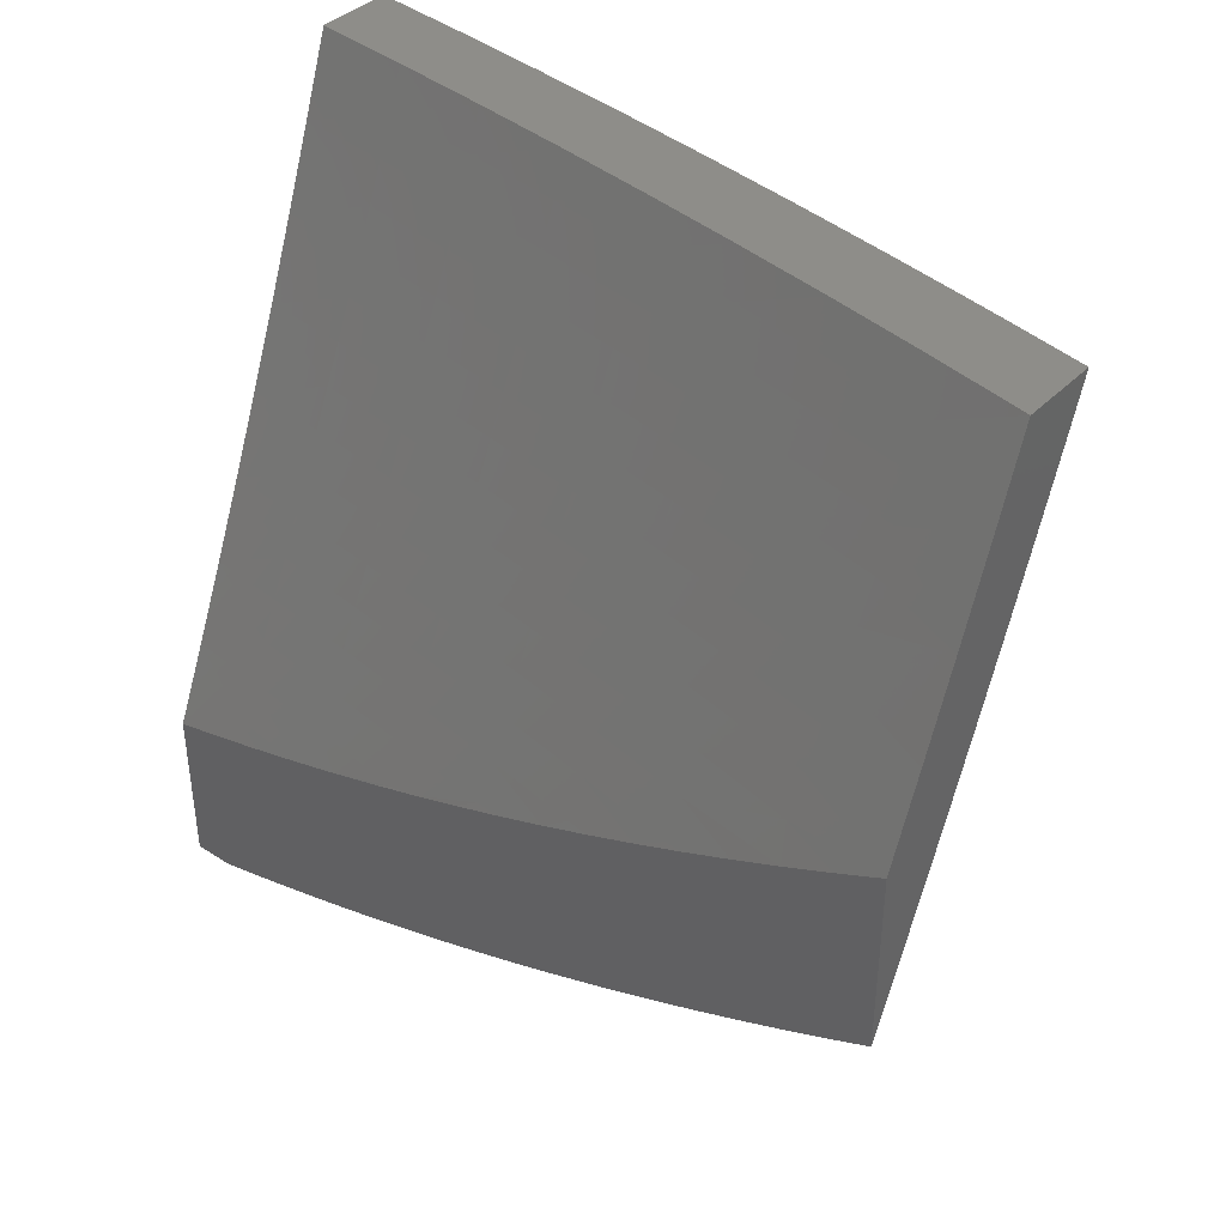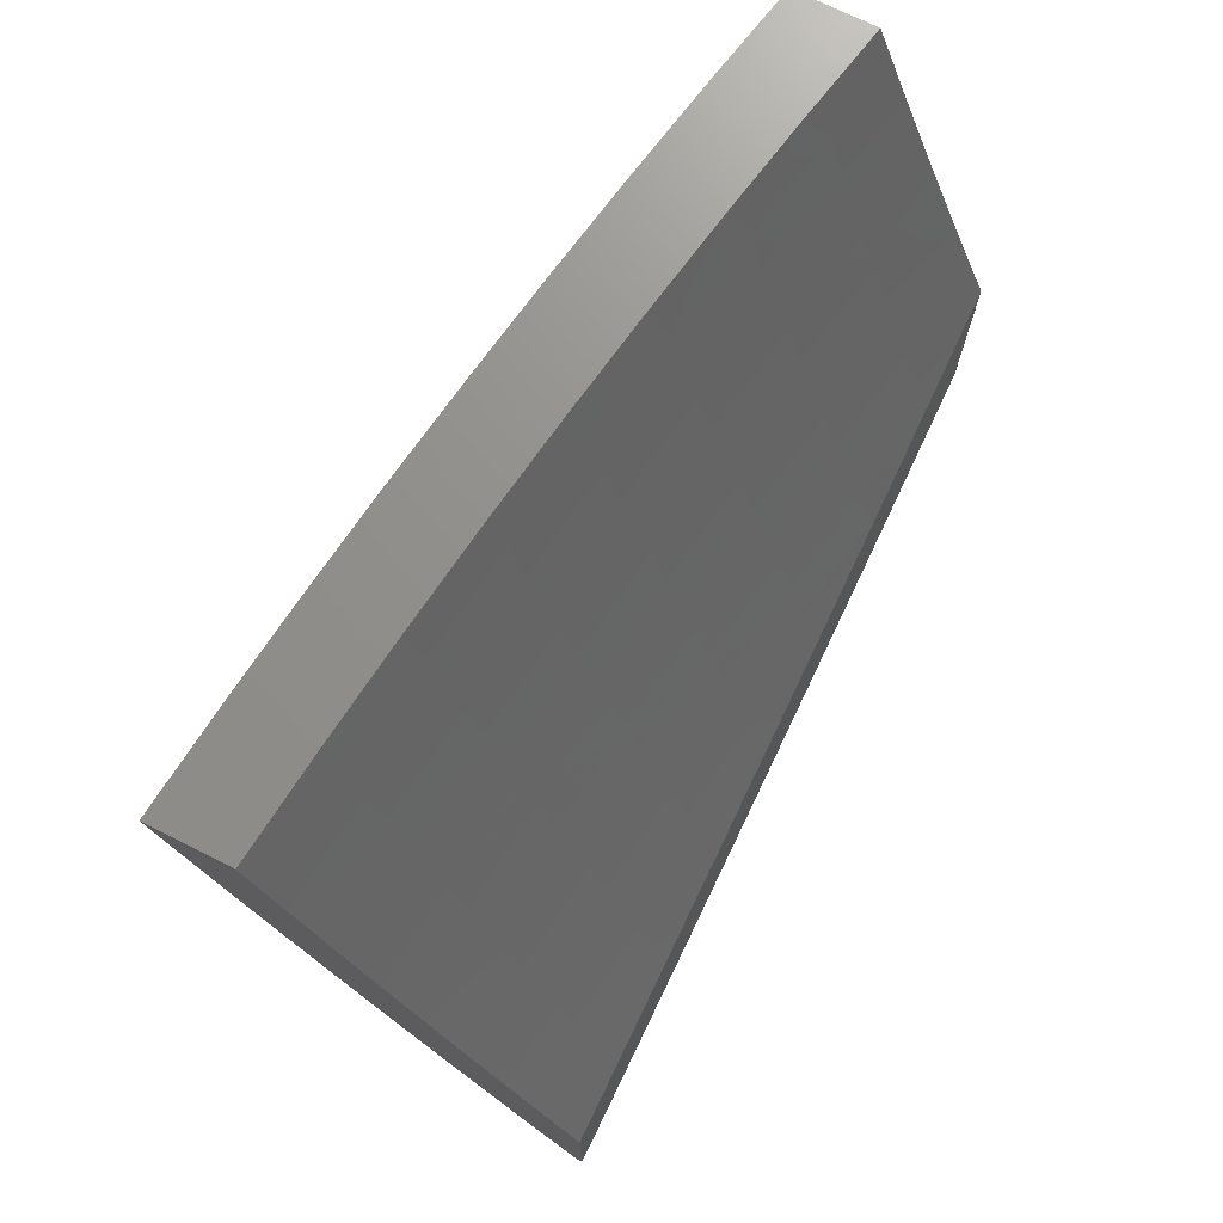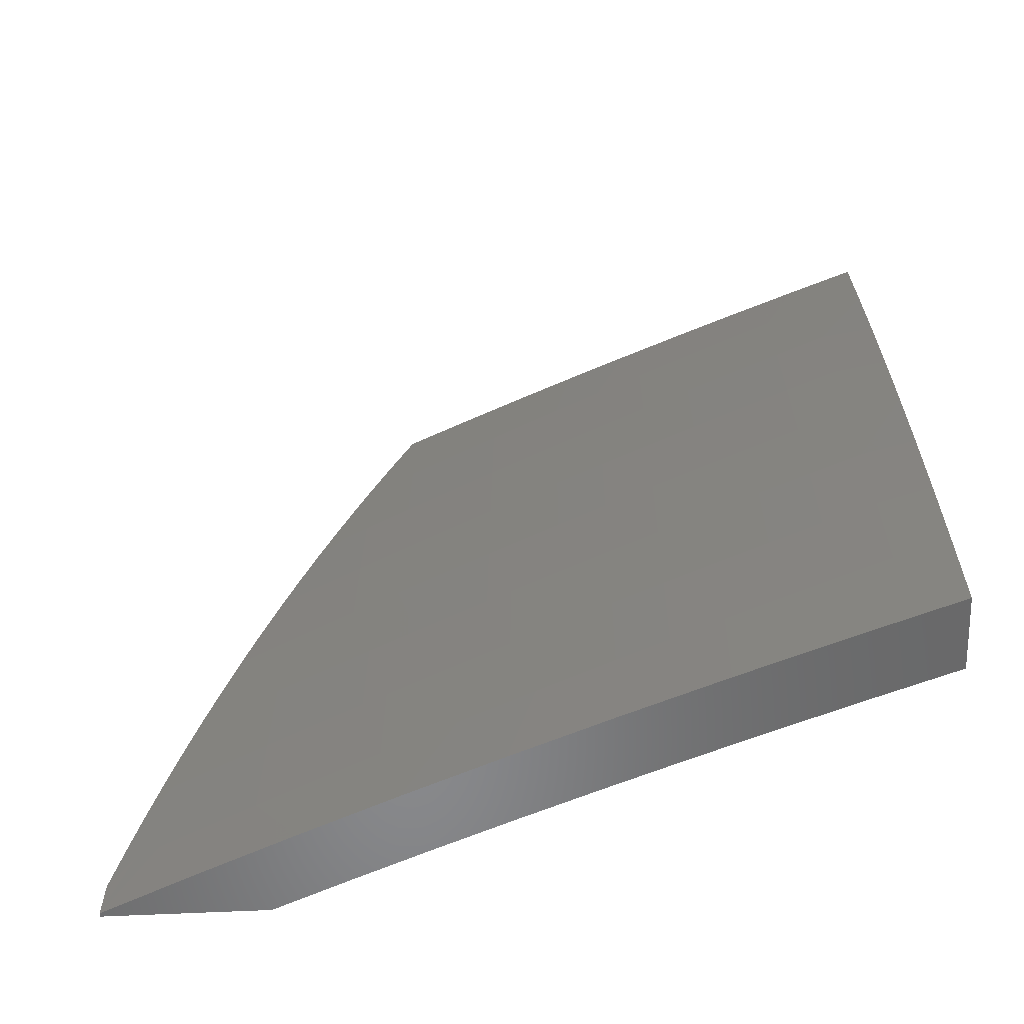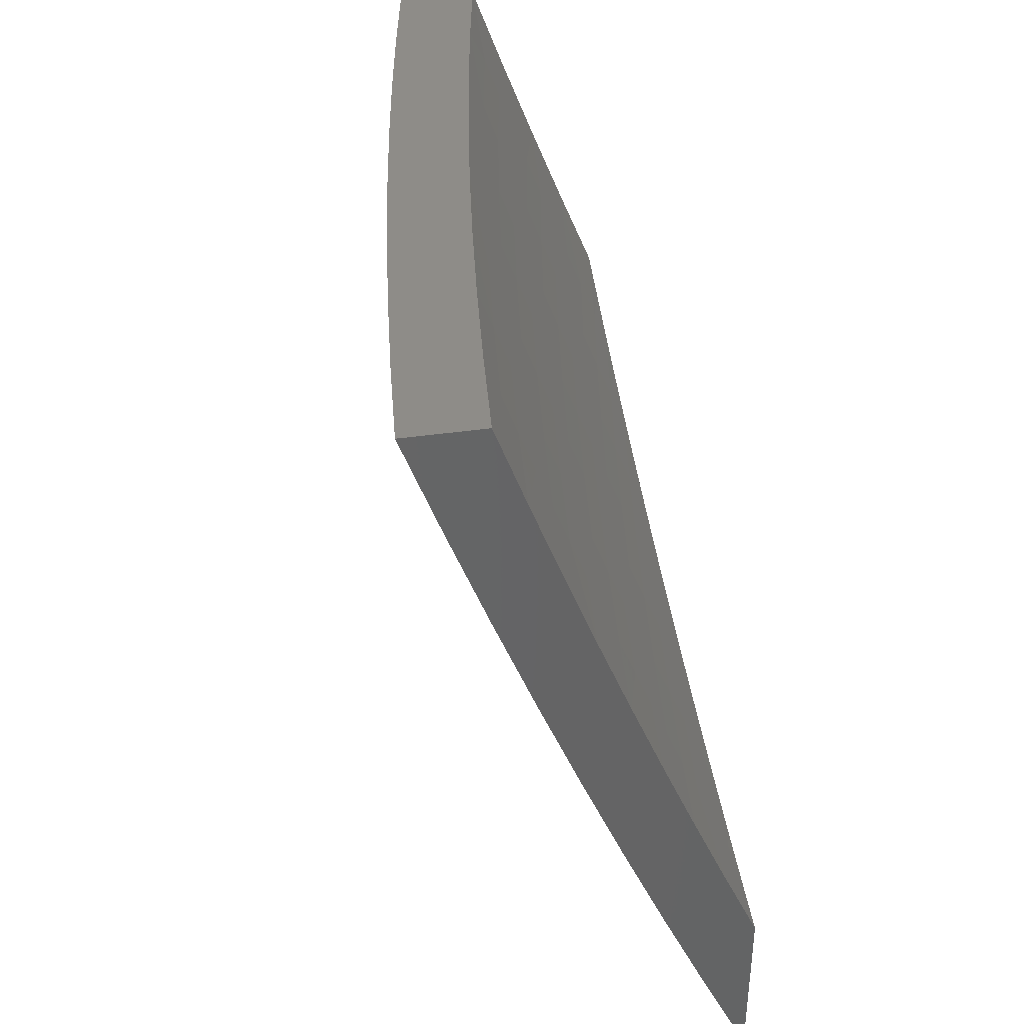
<metadata>
{"format":"stl","ext":"stl","renderer":"f3d","projection":"perspective","resolution":1024,"background":"white","views":[{"elev":38.9,"azim":129.1,"up":"+Z"},{"elev":72.1,"azim":26.6,"up":"+Z"},{"elev":-55.2,"azim":-86.9,"up":"+Y"},{"elev":37.7,"azim":-10.6,"up":"+Z"}]}
</metadata>
<code>
# stl→obj: 308 verts, 612 faces
v -10.13 2 -4.109
v -10.17 2 -4
v -10.17 1.899 -4.05
v -10.19 1.876 -4
v -10.2 1.77 -4.05
v -10.22 1.752 -4
v -10.22 1.64 -4.05
v -10.24 1.627 -4
v -10.24 1.511 -4.05
v -10.26 1.502 -4
v -10.26 1.383 -4.05
v -10.28 1.377 -4
v -10.28 1.254 -4.05
v -10.29 1.251 -4
v -10.29 1.126 -4.05
v -10.31 1.126 -4
v -10.32 1 -4
v -10.29 1 -4.101
v -10.27 1.124 -4.1
v -10.26 1.252 -4.1
v -10.24 1.38 -4.1
v -10.22 1.509 -4.1
v -10.2 1.637 -4.1
v -10.18 1.767 -4.1
v -10.15 1.896 -4.1
v -10.14 1.892 -4.15
v -10.09 2 -4.218
v -10.12 1.889 -4.2
v -10.1 1.885 -4.25
v -10.12 1.757 -4.25
v -10.1 1.754 -4.3
v -10.13 1.625 -4.3
v -10.11 1.622 -4.35
v -10.13 1.495 -4.35
v -10.11 1.492 -4.399
v -10.13 1.365 -4.399
v -10.11 1.362 -4.449
v -10.12 1.235 -4.449
v -10.1 1.233 -4.499
v -10.12 1.107 -4.499
v -10.1 1.105 -4.548
v -10.13 1 -4.5
v -10.09 1 -4.599
v -10.25 1.122 -4.15
v -10.25 1 -4.201
v -10.24 1.12 -4.2
v -10.22 1.118 -4.25
v -10.22 1.247 -4.2
v -10.2 1.245 -4.25
v -10.2 1.375 -4.2
v -10.18 1.372 -4.25
v -10.18 1.503 -4.2
v -10.16 1.5 -4.25
v -10.16 1.631 -4.2
v -10.14 1.628 -4.25
v -10.14 1.76 -4.2
v -10.21 1 -4.301
v -10.2 1.116 -4.3
v -10.18 1.243 -4.3
v -10.16 1.37 -4.3
v -10.15 1.497 -4.3
v -10.18 1.113 -4.35
v -10.17 1 -4.401
v -10.16 1.111 -4.399
v -10.14 1.109 -4.449
v -10.14 1.238 -4.399
v -10.04 1 -4.697
v -10.05 1.1 -4.647
v -10.08 1.102 -4.598
v -10.08 1.23 -4.548
v -10.08 1.359 -4.499
v -10.09 1.489 -4.449
v -10.09 1.619 -4.399
v -10.08 1.75 -4.35
v -10.08 1.882 -4.3
v -10 1 -4.795
v -10.01 1.095 -4.746
v -10.03 1.098 -4.697
v -10.04 1.225 -4.647
v -10.06 1.228 -4.598
v -10.04 1.354 -4.598
v -10.06 1.356 -4.548
v -10.05 1.483 -4.548
v -10.07 1.486 -4.499
v -10.05 1.613 -4.499
v -10.07 1.616 -4.449
v -10.04 1.743 -4.449
v -10.06 1.747 -4.399
v -10.04 1.875 -4.399
v -10.06 1.878 -4.35
v -10.04 2 -4.326
v -10 1.065 -4.78
v -10 1.129 -4.763
v -10 1.193 -4.746
v -10 1.257 -4.727
v -10.02 1.223 -4.697
v -10 1.348 -4.697
v -10 1.321 -4.708
v -10 1.385 -4.688
v -10 1.448 -4.666
v -10 1.477 -4.647
v -10.02 1.351 -4.647
v -10 1.511 -4.644
v -10.02 1.48 -4.598
v -10 1.573 -4.621
v -10 1.606 -4.598
v -10.03 1.609 -4.548
v -10 1.635 -4.597
v -10 1.697 -4.572
v -10 1.736 -4.548
v -10 1.759 -4.546
v -10.02 1.74 -4.499
v -10 1.82 -4.519
v -10 1.88 -4.491
v -10.02 1.871 -4.449
v -10 1.94 -4.463
v -10 2 -4.433
v -10.16 1.763 -4.15
v -10.18 1.635 -4.15
v -10.2 1.506 -4.15
v -10.22 1.378 -4.15
v -10.24 1.25 -4.15
v -10.15 1.367 -4.35
v -10.16 1.24 -4.35
v -10 1.111 -4.985
v -10 1.05 -5
v -10.01 1.087 -4.969
v -10.01 1 -5
v -10.02 1.089 -4.938
v -10.06 1 -4.877
v -10.04 1.09 -4.907
v -10.05 1.092 -4.876
v -10.02 1.216 -4.907
v -10.04 1.218 -4.876
v -10.01 1.343 -4.907
v -10.02 1.345 -4.876
v -10 1.354 -4.918
v -10 1.415 -4.899
v -10 1.472 -4.876
v -10 1.475 -4.879
v -10.02 1.474 -4.845
v -10 1.534 -4.859
v -10.03 1.476 -4.814
v -10.01 1.603 -4.814
v -10.04 1.478 -4.783
v -10.02 1.605 -4.783
v -10.06 1.48 -4.752
v -10.04 1.608 -4.752
v -10.07 1.482 -4.721
v -10.05 1.61 -4.721
v -10.08 1.484 -4.69
v -10.06 1.612 -4.69
v -10.1 1.486 -4.659
v -10.08 1.614 -4.659
v -10.11 1.487 -4.628
v -10.09 1.616 -4.628
v -10.12 1.489 -4.596
v -10.1 1.618 -4.596
v -10.14 1.491 -4.565
v -10.12 1.62 -4.565
v -10.15 1.493 -4.534
v -10.13 1.622 -4.534
v -10.16 1.495 -4.503
v -10.14 1.624 -4.503
v -10.17 1.497 -4.471
v -10.15 1.626 -4.471
v -10.19 1.499 -4.44
v -10.17 1.628 -4.44
v -10.21 1.502 -4.377
v -10.19 1.632 -4.377
v -10.24 1.506 -4.315
v -10.22 1.636 -4.315
v -10.26 1.51 -4.252
v -10.24 1.64 -4.252
v -10.28 1.513 -4.189
v -10.26 1.644 -4.189
v -10.31 1.517 -4.126
v -10.29 1.648 -4.126
v -10.33 1.52 -4.063
v -10.31 1.651 -4.063
v -10.34 1.627 -4
v -10.32 1.751 -4
v -10.12 1 -4.754
v -10.08 1.095 -4.814
v -10.07 1.093 -4.845
v -10.17 1 -4.63
v -10.13 1.101 -4.69
v -10.12 1.099 -4.721
v -10.11 1.098 -4.752
v -10.09 1.225 -4.752
v -10.08 1.223 -4.783
v -10.06 1.35 -4.783
v -10.05 1.348 -4.814
v -10.22 1 -4.505
v -10.19 1.107 -4.565
v -10.17 1.105 -4.596
v -10.16 1.104 -4.628
v -10.15 1.231 -4.628
v -10.13 1.23 -4.659
v -10.12 1.357 -4.659
v -10.1 1.356 -4.69
v -10.28 1 -4.379
v -10.24 1.112 -4.44
v -10.23 1.111 -4.471
v -10.21 1.109 -4.503
v -10.2 1.238 -4.503
v -10.18 1.236 -4.534
v -10.17 1.364 -4.534
v -10.15 1.363 -4.565
v -10.32 1 -4.254
v -10.29 1.117 -4.315
v -10.26 1.115 -4.377
v -10.22 1.241 -4.44
v -10.21 1.239 -4.471
v -10.19 1.368 -4.471
v -10.18 1.366 -4.503
v -10.37 1 -4.127
v -10.34 1.123 -4.189
v -10.31 1.12 -4.252
v -10.27 1.247 -4.315
v -10.25 1.244 -4.377
v -10.23 1.373 -4.377
v -10.21 1.37 -4.44
v -10.42 1 -4
v -10.38 1.128 -4.063
v -10.36 1.125 -4.126
v -10.32 1.253 -4.189
v -10.3 1.25 -4.252
v -10.28 1.379 -4.252
v -10.26 1.376 -4.315
v -10.41 1.126 -4
v -10.39 1.251 -4
v -10.37 1.258 -4.063
v -10.37 1.377 -4
v -10.35 1.389 -4.063
v -10.36 1.502 -4
v -10.29 1.783 -4.063
v -10.29 1.876 -4
v -10.26 1.915 -4.063
v -10.27 2 -4
v -10.24 2 -4.084
v -10.24 1.911 -4.126
v -10.2 2 -4.168
v -10.22 1.906 -4.189
v -10.17 2 -4.252
v -10.19 1.902 -4.252
v -10.17 1.897 -4.315
v -10.22 1.771 -4.252
v -10.19 1.767 -4.315
v -10.14 2 -4.335
v -10.14 1.893 -4.377
v -10.17 1.762 -4.377
v -10.11 2 -4.419
v -10.12 1.888 -4.44
v -10.14 1.758 -4.44
v -10.11 1.886 -4.471
v -10.07 2 -4.501
v -10.09 1.884 -4.503
v -10.08 1.881 -4.534
v -10.12 1.754 -4.503
v -10.11 1.752 -4.534
v -10.04 2 -4.584
v -10.07 1.879 -4.565
v -10.09 1.749 -4.565
v -10 2 -4.666
v -10.04 1.874 -4.628
v -10.06 1.876 -4.596
v -10.03 1.872 -4.659
v -10 1.943 -4.693
v -10.02 1.869 -4.69
v -10 1.886 -4.719
v -10 1.867 -4.721
v -10 1.828 -4.744
v -10.03 1.738 -4.721
v -10 1.77 -4.769
v -10.01 1.736 -4.752
v -10 1.711 -4.792
v -10 1.653 -4.815
v -10 1.594 -4.837
v -10 1.294 -4.936
v -10 1.233 -4.953
v -10.01 1.215 -4.938
v -10 1.172 -4.97
v -10.34 1.255 -4.126
v -10.33 1.386 -4.126
v -10.2 1.108 -4.534
v -10.17 1.234 -4.565
v -10.16 1.233 -4.596
v -10.14 1.361 -4.596
v -10.15 1.102 -4.659
v -10.12 1.228 -4.69
v -10.11 1.226 -4.721
v -10.09 1.354 -4.721
v -10.09 1.096 -4.783
v -10.07 1.221 -4.814
v -10.05 1.22 -4.845
v -10.03 1.347 -4.845
v -10.3 1.383 -4.189
v -10.13 1.359 -4.628
v -10.08 1.352 -4.752
v -10.26 1.779 -4.126
v -10.24 1.775 -4.189
v -10.13 1.756 -4.471
v -10.08 1.747 -4.596
v -10.07 1.745 -4.628
v -10.05 1.743 -4.659
v -10.04 1.74 -4.69
v -10 1 -5
f 1 2 3
f 3 2 4
f 3 4 5
f 5 4 6
f 5 6 7
f 7 6 8
f 7 8 9
f 9 8 10
f 9 10 11
f 11 10 12
f 11 12 13
f 13 12 14
f 13 14 15
f 15 14 16
f 15 16 17
f 17 18 15
f 15 18 19
f 15 19 13
f 13 19 20
f 13 20 11
f 11 20 21
f 11 21 9
f 9 21 22
f 9 22 7
f 7 22 23
f 7 23 5
f 5 23 24
f 5 24 3
f 3 24 25
f 3 25 1
f 1 25 26
f 1 26 27
f 27 26 28
f 27 28 29
f 29 28 30
f 29 30 31
f 31 30 32
f 31 32 33
f 33 32 34
f 33 34 35
f 35 34 36
f 35 36 37
f 37 36 38
f 37 38 39
f 39 38 40
f 39 40 41
f 41 40 42
f 41 42 43
f 19 18 44
f 44 18 45
f 44 45 46
f 46 45 47
f 46 47 48
f 48 47 49
f 48 49 50
f 50 49 51
f 50 51 52
f 52 51 53
f 52 53 54
f 54 53 55
f 54 55 56
f 56 55 30
f 56 30 28
f 45 57 47
f 47 57 58
f 47 58 49
f 49 58 59
f 49 59 51
f 51 59 60
f 51 60 53
f 53 60 61
f 53 61 55
f 55 61 32
f 55 32 30
f 58 57 62
f 62 57 63
f 62 63 64
f 64 63 65
f 64 65 66
f 66 65 38
f 66 38 36
f 63 42 65
f 65 42 40
f 65 40 38
f 67 68 43
f 43 68 69
f 43 69 41
f 41 69 70
f 41 70 39
f 39 70 71
f 39 71 37
f 37 71 72
f 37 72 35
f 35 72 73
f 35 73 33
f 33 73 74
f 33 74 31
f 31 74 75
f 31 75 29
f 29 75 27
f 76 77 67
f 67 77 78
f 67 78 68
f 68 78 79
f 68 79 80
f 80 79 81
f 80 81 82
f 82 81 83
f 82 83 84
f 84 83 85
f 84 85 86
f 86 85 87
f 86 87 88
f 88 87 89
f 88 89 90
f 90 89 91
f 90 91 75
f 75 91 27
f 76 92 77
f 77 92 93
f 77 93 94
f 95 96 94
f 94 96 78
f 94 78 77
f 96 95 97
f 97 95 98
f 97 98 99
f 100 101 99
f 99 101 102
f 99 102 97
f 97 102 96
f 100 103 101
f 101 103 104
f 101 104 102
f 102 104 81
f 102 81 79
f 103 105 104
f 104 105 106
f 104 106 107
f 107 106 108
f 107 108 109
f 105 108 106
f 107 109 110
f 110 109 111
f 110 111 112
f 112 111 113
f 112 113 114
f 112 114 115
f 115 114 116
f 115 116 117
f 115 117 89
f 89 117 91
f 56 28 26
f 26 25 118
f 118 25 24
f 118 24 119
f 119 24 23
f 119 23 120
f 120 23 22
f 120 22 121
f 121 22 21
f 121 21 122
f 122 21 20
f 122 20 44
f 44 20 19
f 88 90 74
f 74 90 75
f 112 115 87
f 87 115 89
f 54 56 118
f 118 56 26
f 54 118 119
f 86 88 73
f 73 88 74
f 107 110 112
f 107 112 85
f 85 112 87
f 52 54 119
f 52 119 120
f 34 32 61
f 84 86 72
f 72 86 73
f 104 107 83
f 83 107 85
f 50 52 120
f 50 120 121
f 34 61 123
f 123 61 60
f 123 60 124
f 124 60 59
f 124 59 62
f 62 59 58
f 82 84 71
f 71 84 72
f 81 104 83
f 48 50 121
f 48 121 122
f 66 36 123
f 123 36 34
f 66 123 124
f 80 82 70
f 70 82 71
f 96 102 79
f 46 48 122
f 46 122 44
f 64 66 124
f 64 124 62
f 68 80 69
f 69 80 70
f 78 96 79
f 125 126 127
f 127 126 128
f 127 128 129
f 129 128 130
f 129 130 131
f 131 130 132
f 131 132 133
f 133 132 134
f 133 134 135
f 135 134 136
f 135 136 137
f 137 136 138
f 138 136 139
f 138 139 140
f 140 139 141
f 140 141 142
f 142 141 143
f 142 143 144
f 144 143 145
f 144 145 146
f 146 145 147
f 146 147 148
f 148 147 149
f 148 149 150
f 150 149 151
f 150 151 152
f 152 151 153
f 152 153 154
f 154 153 155
f 154 155 156
f 156 155 157
f 156 157 158
f 158 157 159
f 158 159 160
f 160 159 161
f 160 161 162
f 162 161 163
f 162 163 164
f 164 163 165
f 164 165 166
f 166 165 167
f 166 167 168
f 168 167 169
f 168 169 170
f 170 169 171
f 170 171 172
f 172 171 173
f 172 173 174
f 174 173 175
f 174 175 176
f 176 175 177
f 176 177 178
f 178 177 179
f 178 179 180
f 180 179 181
f 180 181 182
f 183 184 130
f 130 184 185
f 130 185 132
f 132 185 134
f 186 187 183
f 183 187 188
f 183 188 189
f 189 188 190
f 189 190 191
f 191 190 192
f 191 192 193
f 193 192 143
f 193 143 141
f 194 195 186
f 186 195 196
f 186 196 197
f 197 196 198
f 197 198 199
f 199 198 200
f 199 200 201
f 201 200 151
f 201 151 149
f 202 203 194
f 194 203 204
f 194 204 205
f 205 204 206
f 205 206 207
f 207 206 208
f 207 208 209
f 209 208 159
f 209 159 157
f 210 211 202
f 202 211 212
f 202 212 203
f 203 212 213
f 203 213 214
f 214 213 215
f 214 215 216
f 216 215 163
f 216 163 161
f 217 218 210
f 210 218 219
f 210 219 211
f 211 219 220
f 211 220 221
f 221 220 222
f 221 222 223
f 223 222 167
f 223 167 165
f 224 225 217
f 217 225 226
f 217 226 218
f 218 226 227
f 218 227 228
f 228 227 229
f 228 229 230
f 230 229 171
f 230 171 169
f 224 231 225
f 225 231 232
f 225 232 233
f 233 232 234
f 233 234 235
f 235 234 236
f 235 236 179
f 179 236 181
f 180 182 237
f 237 182 238
f 237 238 239
f 239 238 240
f 239 240 241
f 239 241 242
f 242 241 243
f 242 243 244
f 244 243 245
f 244 245 246
f 246 245 247
f 246 247 248
f 248 247 249
f 248 249 174
f 174 249 172
f 245 250 247
f 247 250 251
f 247 251 249
f 249 251 252
f 249 252 172
f 172 252 170
f 250 253 251
f 251 253 254
f 251 254 252
f 252 254 255
f 252 255 170
f 170 255 168
f 254 253 256
f 256 253 257
f 256 257 258
f 258 257 259
f 258 259 260
f 260 259 261
f 260 261 164
f 164 261 162
f 257 262 259
f 259 262 263
f 259 263 261
f 261 263 264
f 261 264 162
f 162 264 160
f 265 266 262
f 262 266 267
f 262 267 263
f 263 267 264
f 266 265 268
f 268 265 269
f 268 269 270
f 270 269 271
f 270 271 272
f 272 271 273
f 272 273 274
f 274 273 275
f 274 275 276
f 276 275 277
f 276 277 148
f 148 277 146
f 277 278 146
f 146 278 144
f 278 279 144
f 144 279 142
f 137 280 135
f 135 280 133
f 280 281 133
f 133 281 282
f 133 282 131
f 131 282 129
f 281 283 282
f 282 283 129
f 129 283 127
f 127 283 125
f 226 225 284
f 284 225 233
f 284 233 285
f 285 233 235
f 285 235 177
f 177 235 179
f 220 219 228
f 228 219 218
f 213 212 221
f 221 212 211
f 206 204 214
f 214 204 203
f 195 194 286
f 286 194 205
f 286 205 207
f 195 286 287
f 287 286 207
f 287 207 209
f 196 195 288
f 288 195 287
f 288 287 289
f 289 287 209
f 289 209 157
f 187 186 290
f 290 186 197
f 290 197 199
f 187 290 291
f 291 290 199
f 291 199 201
f 188 187 292
f 292 187 291
f 292 291 293
f 293 291 201
f 293 201 149
f 184 183 294
f 294 183 189
f 294 189 191
f 184 294 295
f 295 294 191
f 295 191 193
f 185 184 296
f 296 184 295
f 296 295 297
f 297 295 193
f 297 193 141
f 226 284 227
f 227 284 298
f 227 298 229
f 229 298 173
f 229 173 171
f 298 284 285
f 222 220 230
f 230 220 228
f 215 213 223
f 223 213 221
f 208 206 216
f 216 206 214
f 196 288 198
f 198 288 299
f 198 299 200
f 200 299 153
f 200 153 151
f 299 288 289
f 188 292 190
f 190 292 300
f 190 300 192
f 192 300 145
f 192 145 143
f 300 292 293
f 136 134 296
f 296 134 185
f 136 296 297
f 177 175 285
f 285 175 298
f 175 173 298
f 167 222 169
f 169 222 230
f 163 215 165
f 165 215 223
f 159 208 161
f 161 208 216
f 157 155 289
f 289 155 299
f 155 153 299
f 149 147 293
f 293 147 300
f 147 145 300
f 139 136 297
f 139 297 141
f 178 180 301
f 301 180 237
f 301 237 242
f 242 237 239
f 248 174 176
f 176 178 302
f 302 178 301
f 302 301 244
f 244 301 242
f 260 164 166
f 166 168 303
f 303 168 255
f 303 255 256
f 256 255 254
f 158 160 304
f 304 160 264
f 304 264 267
f 156 158 305
f 305 158 304
f 305 304 266
f 266 304 267
f 154 156 306
f 306 156 305
f 306 305 268
f 268 305 266
f 152 154 307
f 307 154 306
f 307 306 270
f 270 306 268
f 276 148 150
f 150 152 274
f 274 152 307
f 274 307 272
f 272 307 270
f 274 276 150
f 246 248 302
f 302 248 176
f 246 302 244
f 258 260 303
f 303 260 166
f 258 303 256
f 16 232 17
f 17 232 231
f 17 231 224
f 232 16 234
f 234 16 14
f 234 14 236
f 236 14 12
f 236 12 181
f 181 12 10
f 181 10 182
f 182 10 8
f 182 8 238
f 238 8 6
f 238 6 240
f 240 6 4
f 240 4 2
f 67 130 76
f 76 130 128
f 76 128 308
f 130 67 183
f 183 67 43
f 183 43 186
f 186 43 42
f 186 42 194
f 194 42 63
f 194 63 57
f 194 57 202
f 202 57 45
f 202 45 210
f 210 45 18
f 210 18 217
f 217 18 17
f 217 17 224
f 128 126 308
f 1 243 2
f 2 243 241
f 2 241 240
f 243 1 245
f 245 1 27
f 245 27 250
f 250 27 253
f 253 27 91
f 253 91 257
f 257 91 117
f 257 117 262
f 262 117 265
f 117 116 265
f 265 116 114
f 265 114 113
f 113 111 265
f 265 111 269
f 269 111 109
f 269 109 271
f 271 109 108
f 271 108 273
f 273 108 275
f 275 108 105
f 275 105 277
f 277 105 103
f 277 103 278
f 278 103 100
f 278 100 279
f 279 100 99
f 279 99 142
f 142 99 98
f 142 98 140
f 140 98 95
f 140 95 138
f 138 95 94
f 138 94 137
f 137 94 280
f 280 94 93
f 280 93 281
f 281 93 92
f 281 92 283
f 283 92 76
f 283 76 125
f 125 76 126
f 126 76 308

</code>
